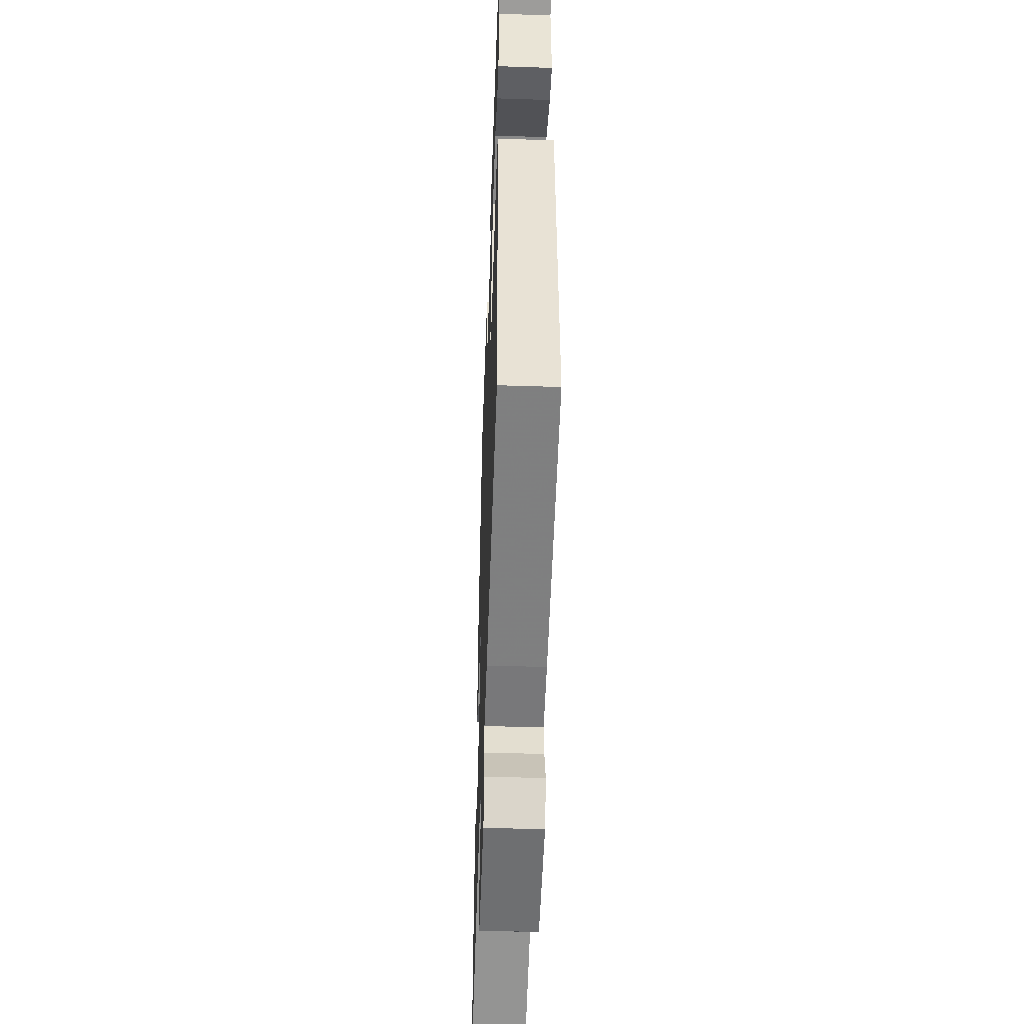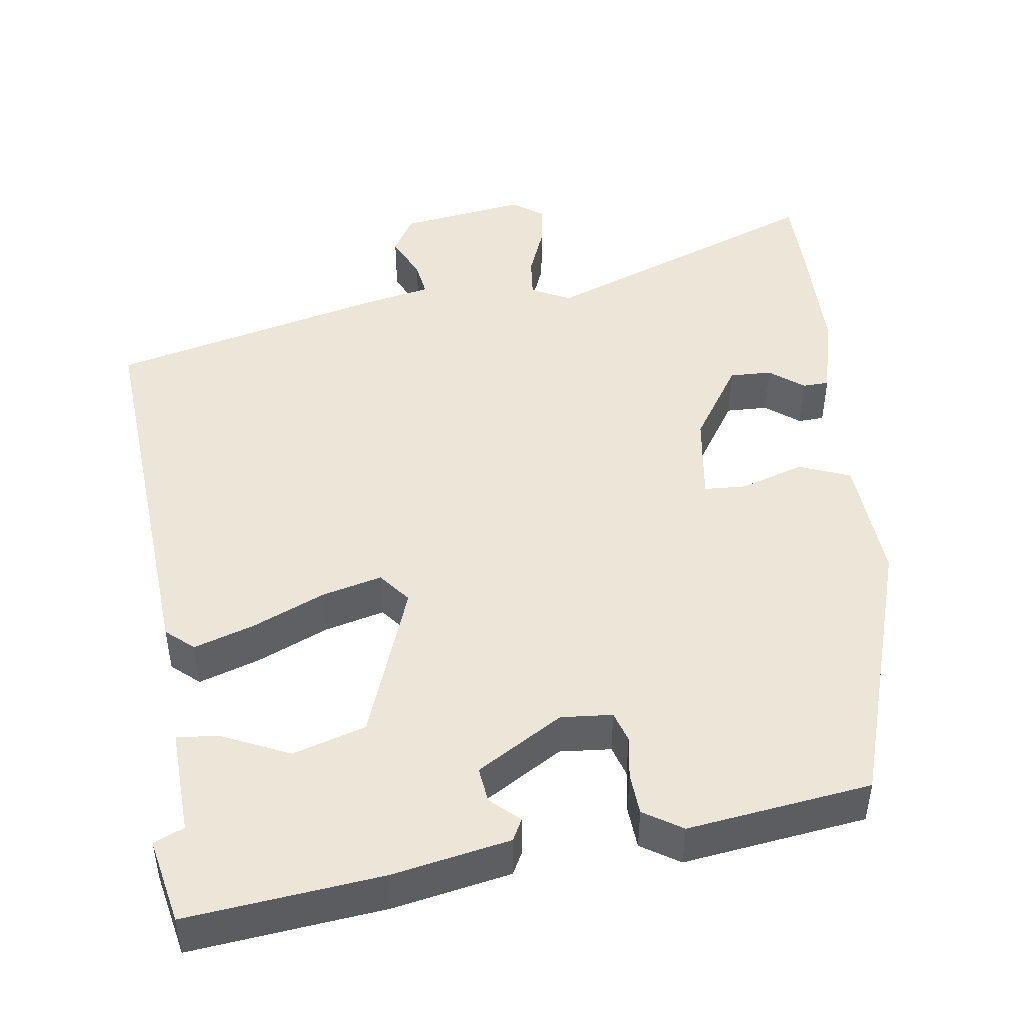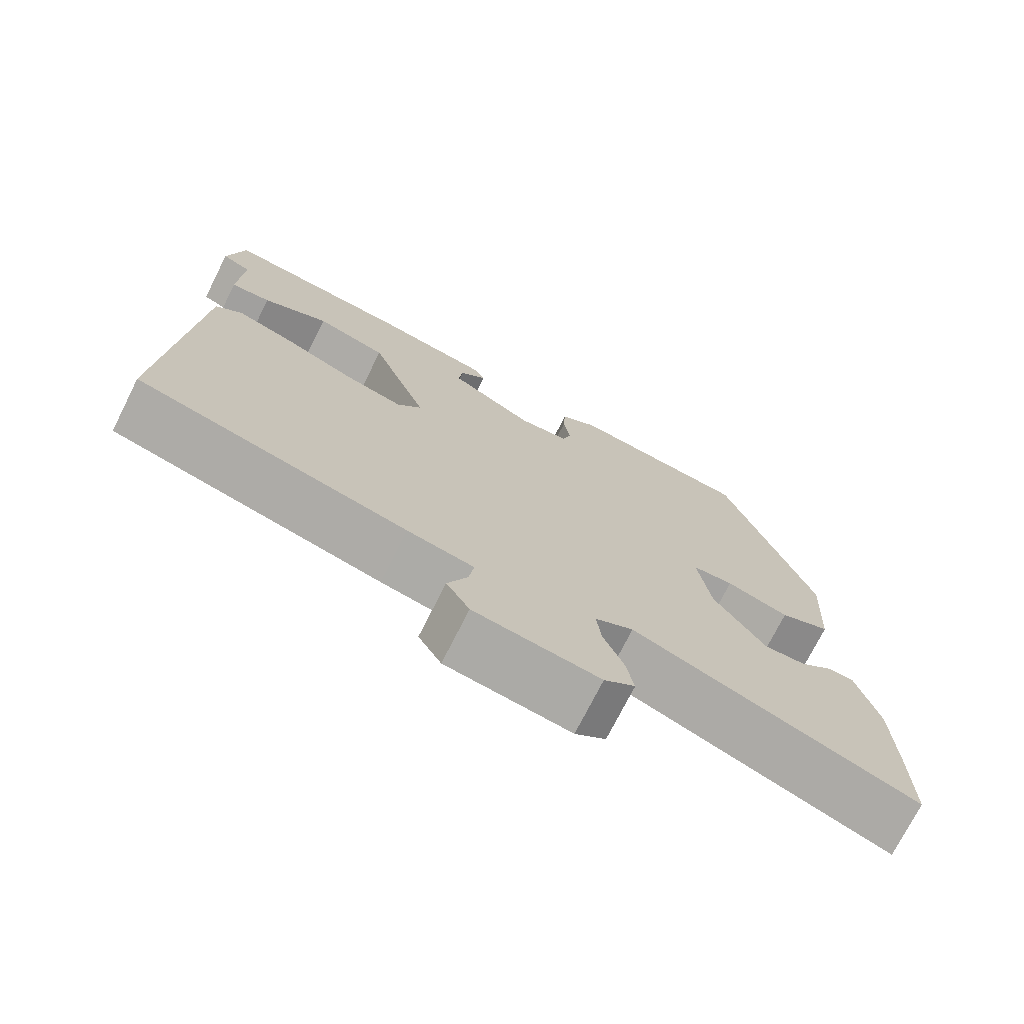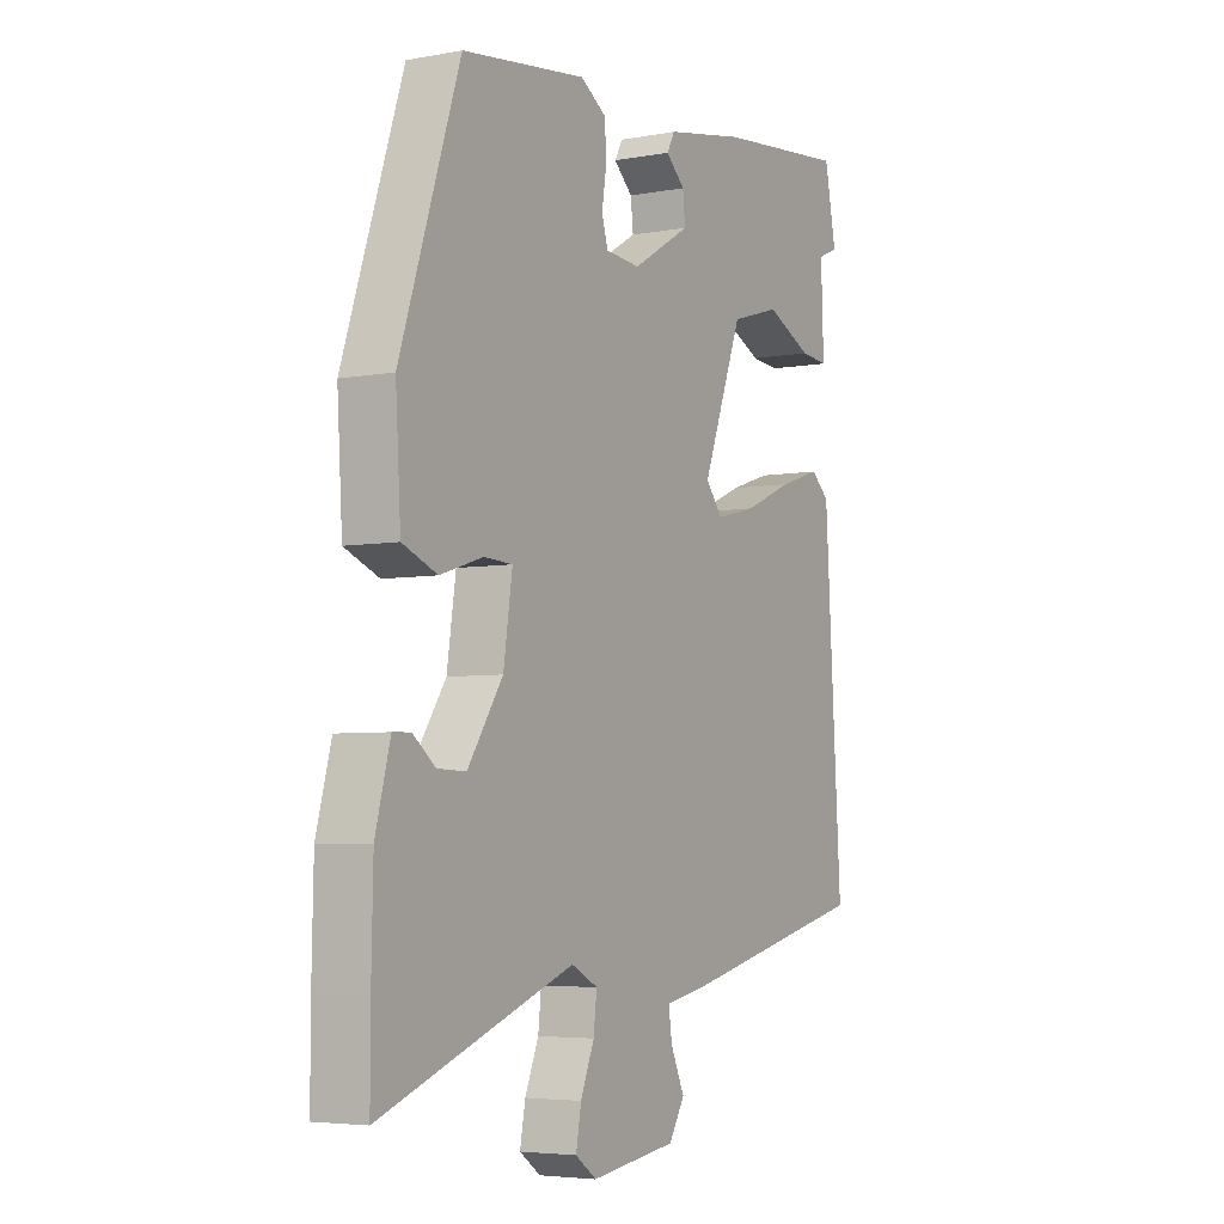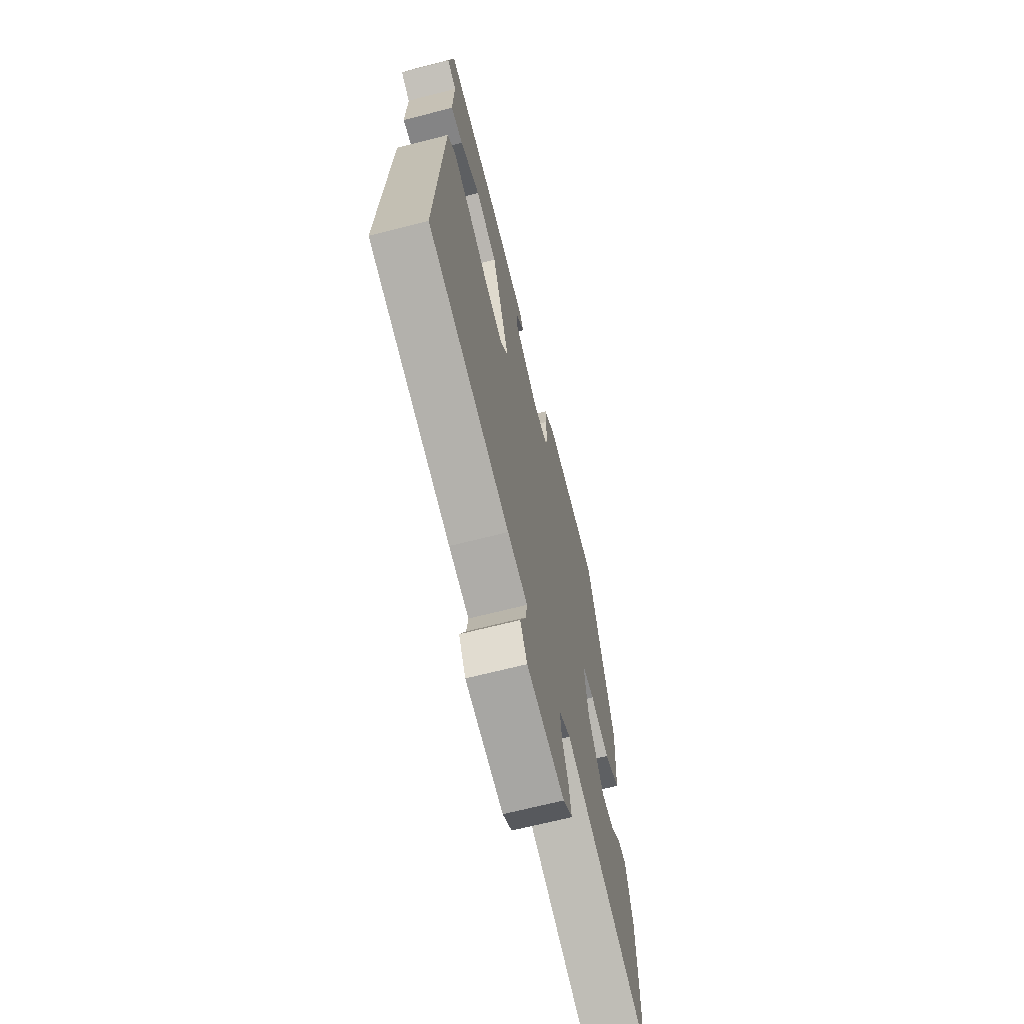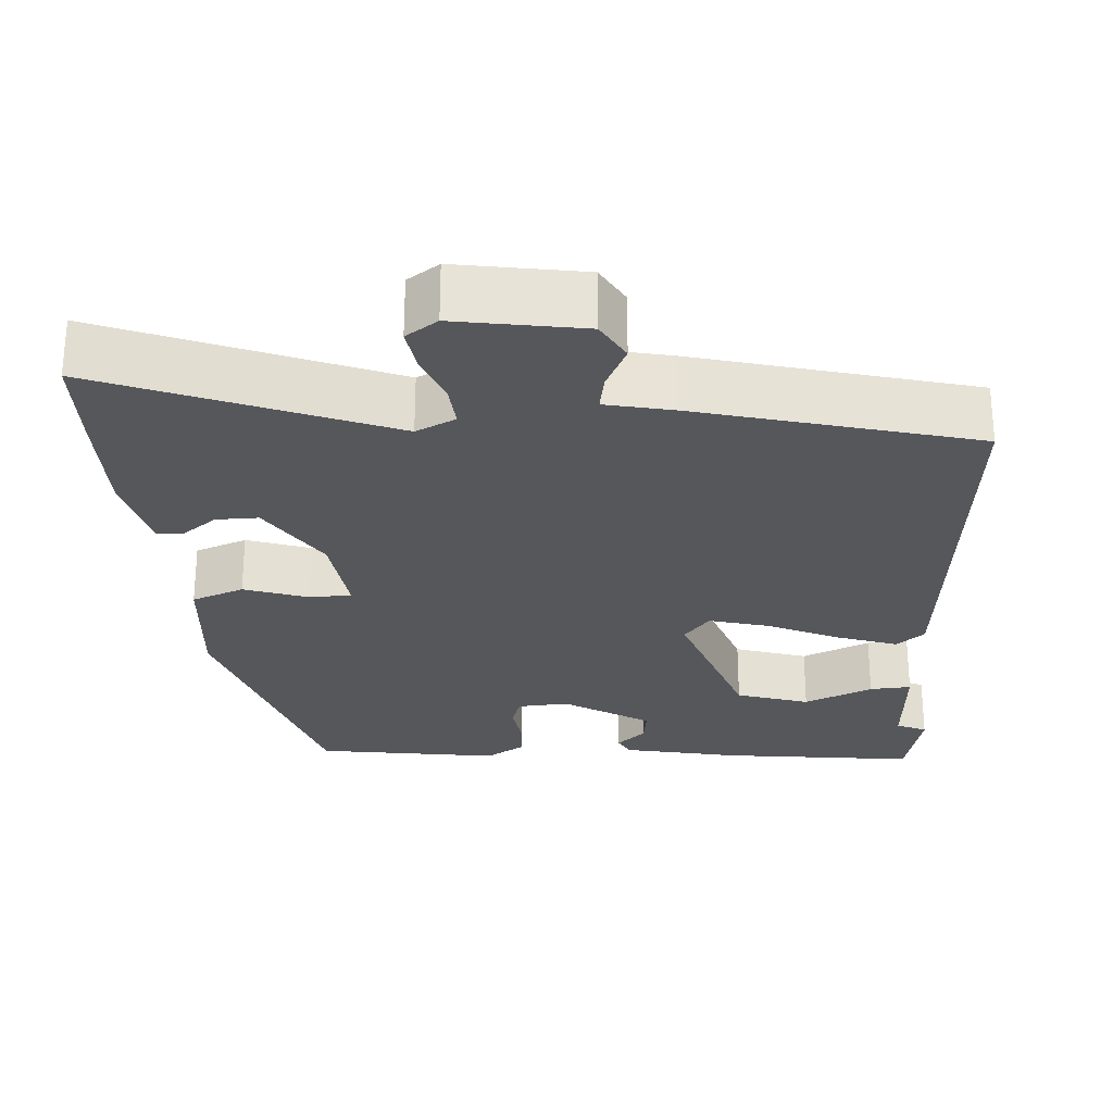
<metadata>
{"format":"obj","ext":"obj","renderer":"f3d","projection":"perspective","resolution":1024,"background":"white","views":[{"elev":-46.4,"azim":-92.1,"up":"+Z"},{"elev":46.6,"azim":-8.4,"up":"+Y"},{"elev":-73.8,"azim":-26.7,"up":"+Z"},{"elev":-4.9,"azim":120.5,"up":"+Z"},{"elev":-66.6,"azim":-75.5,"up":"+Z"},{"elev":-26.7,"azim":-177.5,"up":"+Y"}]}
</metadata>
<code>
v 0.352 0.07 0.478
v 0.466 0.07 0.129
v 0.456 0.07 -0.036
v 0.39 0.07 -0.063
v 0.308 0.07 -0.037
v 0.254 0.07 -0.04
v 0.271 0.07 -0.155
v 0.338 0.07 -0.256
v 0.392 0.07 -0.254
v 0.435 0.07 -0.22
v 0.469 0.07 -0.221
v 0.497 0.07 -0.328
v 0.5 0.07 -0.469
v 0.5 0.07 -0.592
v 0.134 0.07 -0.455
v 0.084 0.07 -0.481
v 0.09 0.07 -0.535
v 0.116 0.07 -0.599
v 0.126 0.07 -0.655
v 0.086 0.07 -0.684
v -0.077 0.07 -0.661
v -0.107 0.07 -0.611
v -0.081 0.07 -0.553
v -0.074 0.07 -0.506
v -0.161 0.07 -0.489
v -0.516 0.07 -0.404
v -0.484 0.07 0.109
v -0.449 0.07 0.14
v -0.371 0.07 0.115
v -0.278 0.07 0.075
v -0.201 0.07 0.056
v -0.169 0.07 0.097
v -0.245 0.07 0.3
v -0.339 0.07 0.328
v -0.426 0.07 0.287
v -0.479 0.07 0.282
v -0.474 0.07 0.419
v -0.513 0.07 0.436
v -0.491 0.07 0.547
v -0.241 0.07 0.522
v -0.09 0.07 0.494
v -0.075 0.07 0.466
v -0.111 0.07 0.432
v -0.116 0.07 0.386
v -0.005 0.07 0.32
v 0.061 0.07 0.326
v 0.073 0.07 0.366
v 0.064 0.07 0.422
v 0.067 0.07 0.476
v 0.116 0.07 0.508
v 0.352 0 0.478
v 0.466 0 0.129
v 0.456 0 -0.036
v 0.39 0 -0.063
v 0.308 0 -0.037
v 0.254 0 -0.04
v 0.271 0 -0.155
v 0.338 0 -0.256
v 0.392 0 -0.254
v 0.435 0 -0.22
v 0.469 0 -0.221
v 0.497 0 -0.328
v 0.5 0 -0.469
v 0.5 0 -0.592
v 0.134 0 -0.455
v 0.084 0 -0.481
v 0.09 0 -0.535
v 0.116 0 -0.599
v 0.126 0 -0.655
v 0.086 0 -0.684
v -0.077 0 -0.661
v -0.107 0 -0.611
v -0.081 0 -0.553
v -0.074 0 -0.506
v -0.161 0 -0.489
v -0.516 0 -0.404
v -0.484 0 0.109
v -0.449 0 0.14
v -0.371 0 0.115
v -0.278 0 0.075
v -0.201 0 0.056
v -0.169 0 0.097
v -0.245 0 0.3
v -0.339 0 0.328
v -0.426 0 0.287
v -0.479 0 0.282
v -0.474 0 0.419
v -0.513 0 0.436
v -0.491 0 0.547
v -0.241 0 0.522
v -0.09 0 0.494
v -0.075 0 0.466
v -0.111 0 0.432
v -0.116 0 0.386
v -0.005 0 0.32
v 0.061 0 0.326
v 0.073 0 0.366
v 0.064 0 0.422
v 0.067 0 0.476
v 0.116 0 0.508
f 3 4 5
f 2 3 5
f 1 2 5
f 50 1 5
f 49 50 5
f 48 49 5
f 47 48 5
f 46 47 5 6
f 45 46 6 7
f 44 45 7
f 41 42 43
f 40 41 43
f 39 40 43
f 38 39 43
f 37 38 43
f 37 43 44
f 34 35 36 37
f 33 34 37 44
f 44 7 8
f 33 44 8
f 32 33 8
f 28 29 30
f 27 28 30
f 26 27 30
f 25 26 30
f 24 25 30
f 24 30 31
f 21 22 23
f 20 21 23
f 19 20 23
f 18 19 23
f 17 18 23
f 16 17 23 24
f 31 32 8
f 24 31 8
f 16 24 8
f 15 16 8
f 12 13 14
f 11 12 14
f 10 11 14
f 9 10 14
f 8 9 14 15
f 55 54 53
f 55 53 52
f 55 52 51
f 55 51 100
f 55 100 99
f 55 99 98
f 55 98 97
f 56 55 97 96
f 57 56 96 95
f 57 95 94
f 93 92 91
f 93 91 90
f 93 90 89
f 93 89 88
f 93 88 87
f 94 93 87
f 87 86 85 84
f 94 87 84 83
f 58 57 94
f 58 94 83
f 58 83 82
f 80 79 78
f 80 78 77
f 80 77 76
f 80 76 75
f 80 75 74
f 81 80 74
f 73 72 71
f 73 71 70
f 73 70 69
f 73 69 68
f 73 68 67
f 74 73 67 66
f 58 82 81
f 58 81 74
f 58 74 66
f 58 66 65
f 64 63 62
f 64 62 61
f 64 61 60
f 64 60 59
f 65 64 59 58
f 1 51 52 2
f 2 52 53 3
f 3 53 54 4
f 4 54 55 5
f 5 55 56 6
f 6 56 57 7
f 7 57 58 8
f 8 58 59 9
f 9 59 60 10
f 10 60 61 11
f 11 61 62 12
f 12 62 63 13
f 13 63 64 14
f 14 64 65 15
f 15 65 66 16
f 16 66 67 17
f 17 67 68 18
f 18 68 69 19
f 19 69 70 20
f 20 70 71 21
f 21 71 72 22
f 22 72 73 23
f 23 73 74 24
f 24 74 75 25
f 25 75 76 26
f 26 76 77 27
f 27 77 78 28
f 28 78 79 29
f 29 79 80 30
f 30 80 81 31
f 31 81 82 32
f 32 82 83 33
f 33 83 84 34
f 34 84 85 35
f 35 85 86 36
f 36 86 87 37
f 37 87 88 38
f 38 88 89 39
f 39 89 90 40
f 40 90 91 41
f 41 91 92 42
f 42 92 93 43
f 43 93 94 44
f 44 94 95 45
f 45 95 96 46
f 46 96 97 47
f 47 97 98 48
f 48 98 99 49
f 49 99 100 50
f 50 100 51 1

</code>
